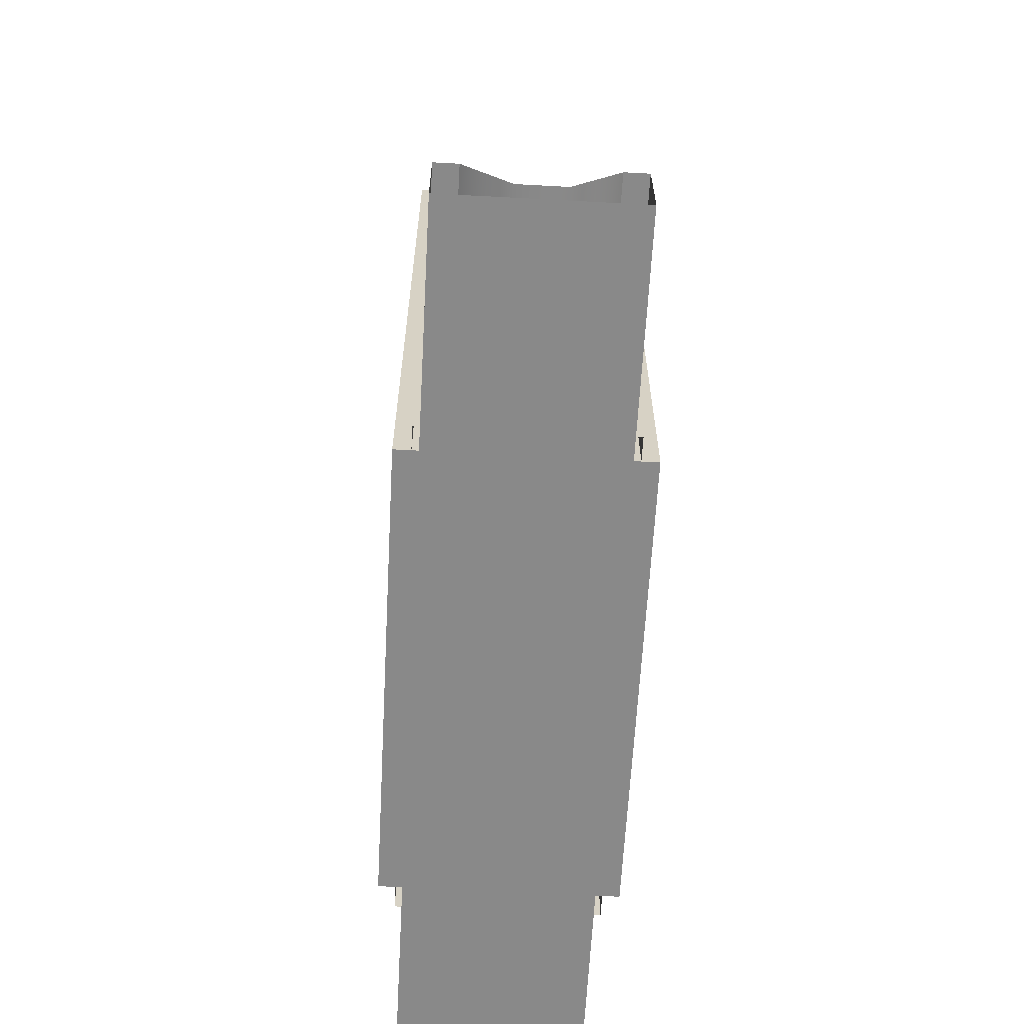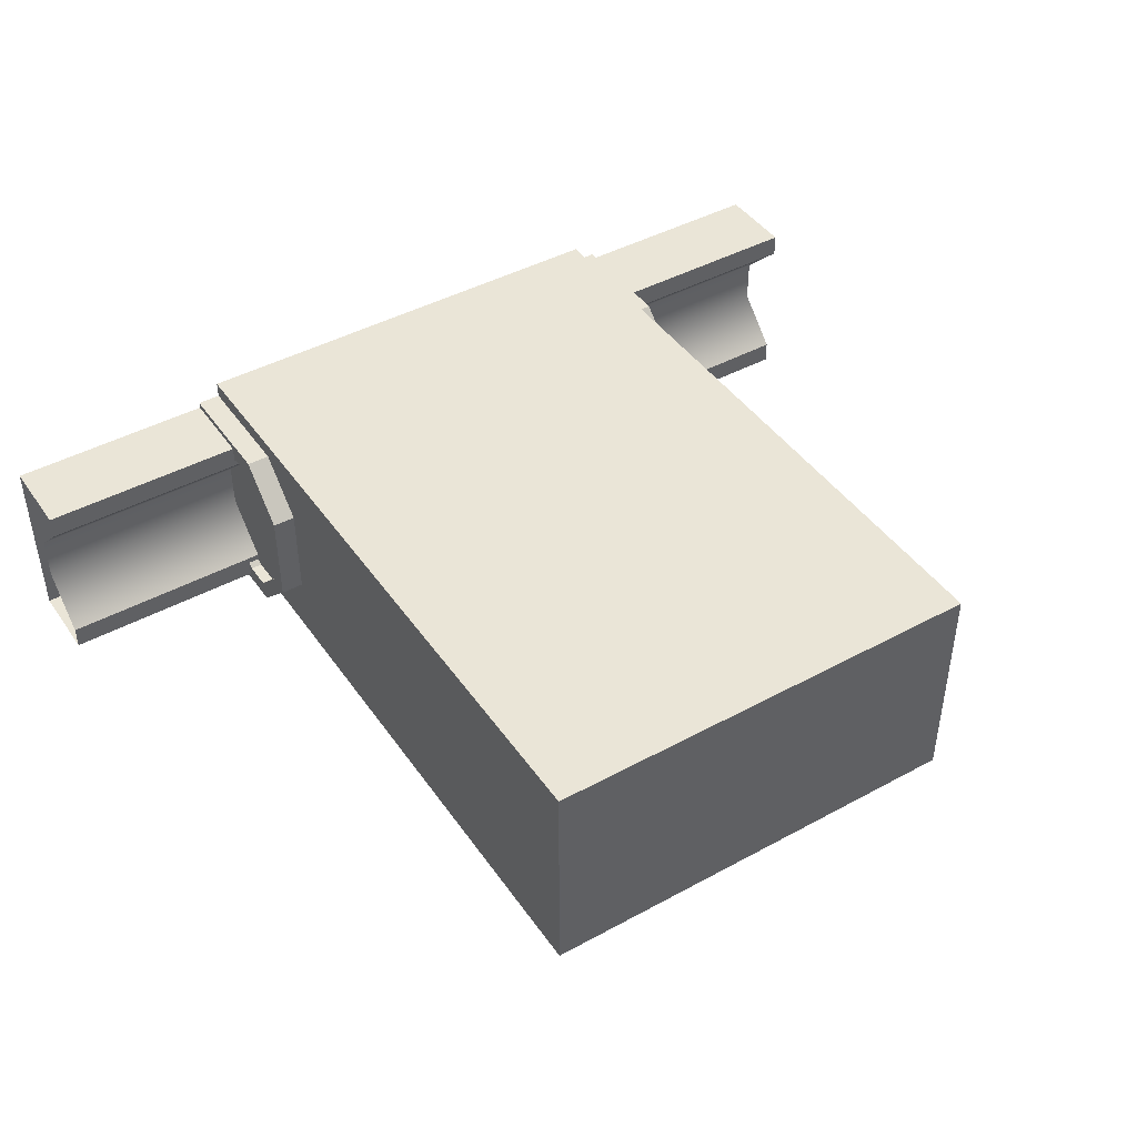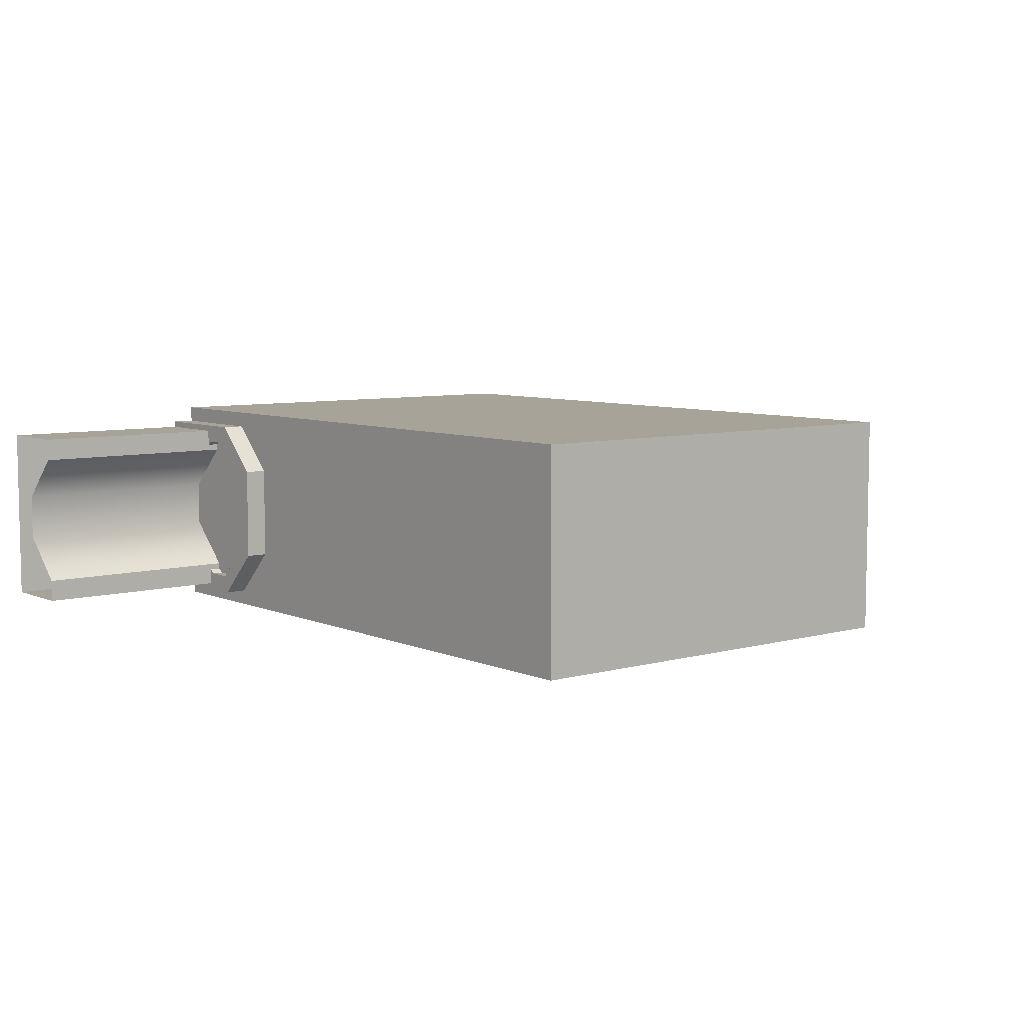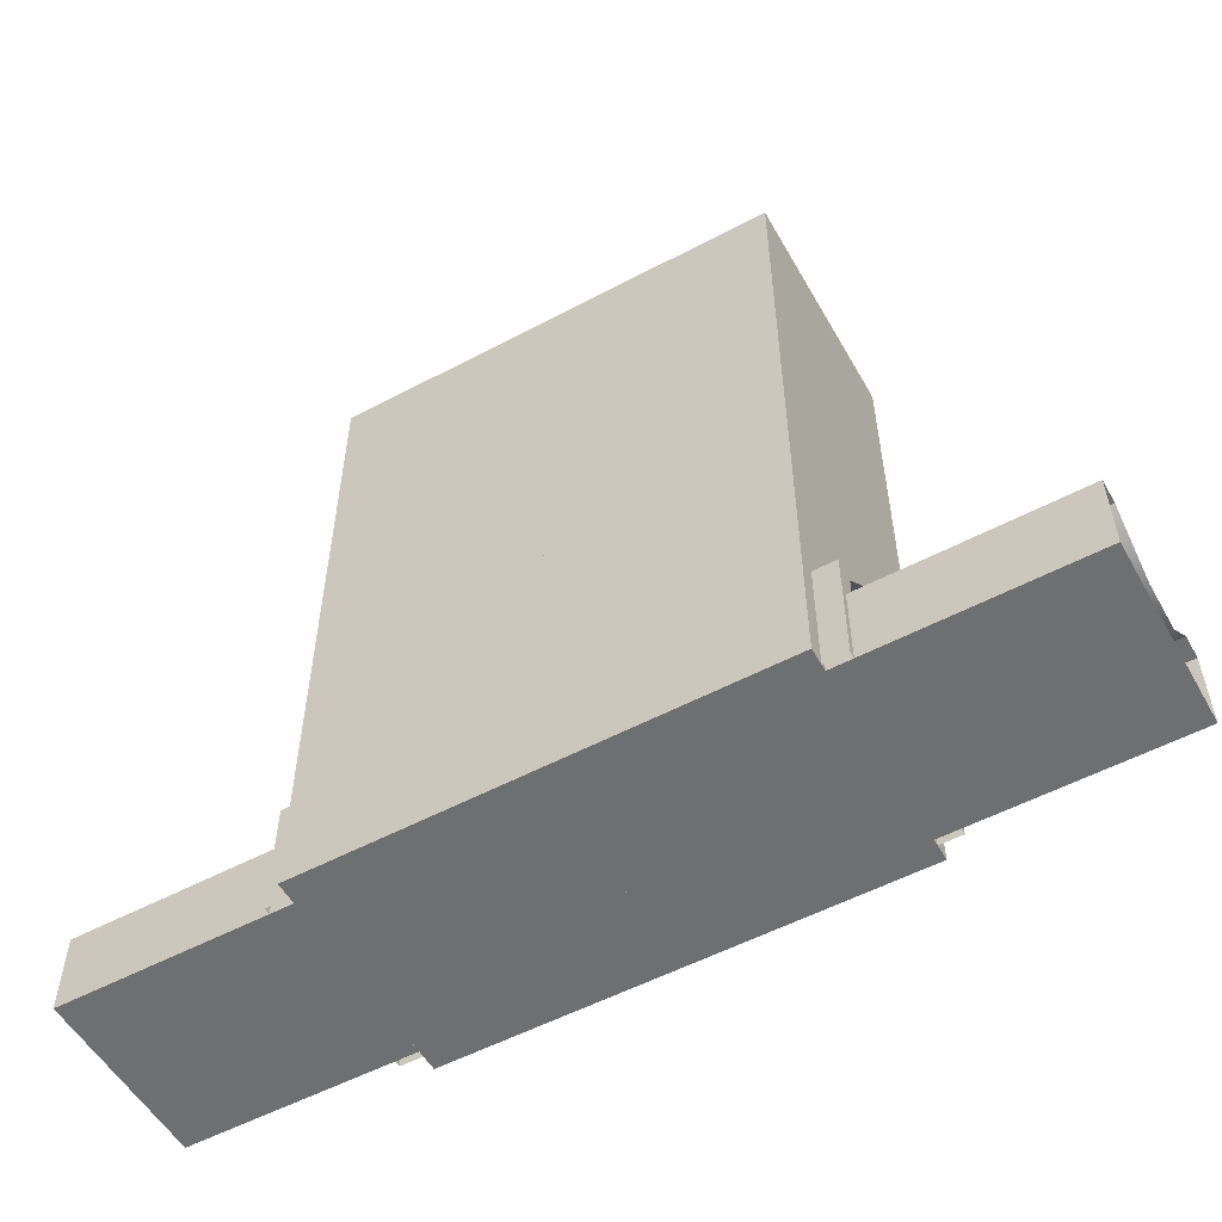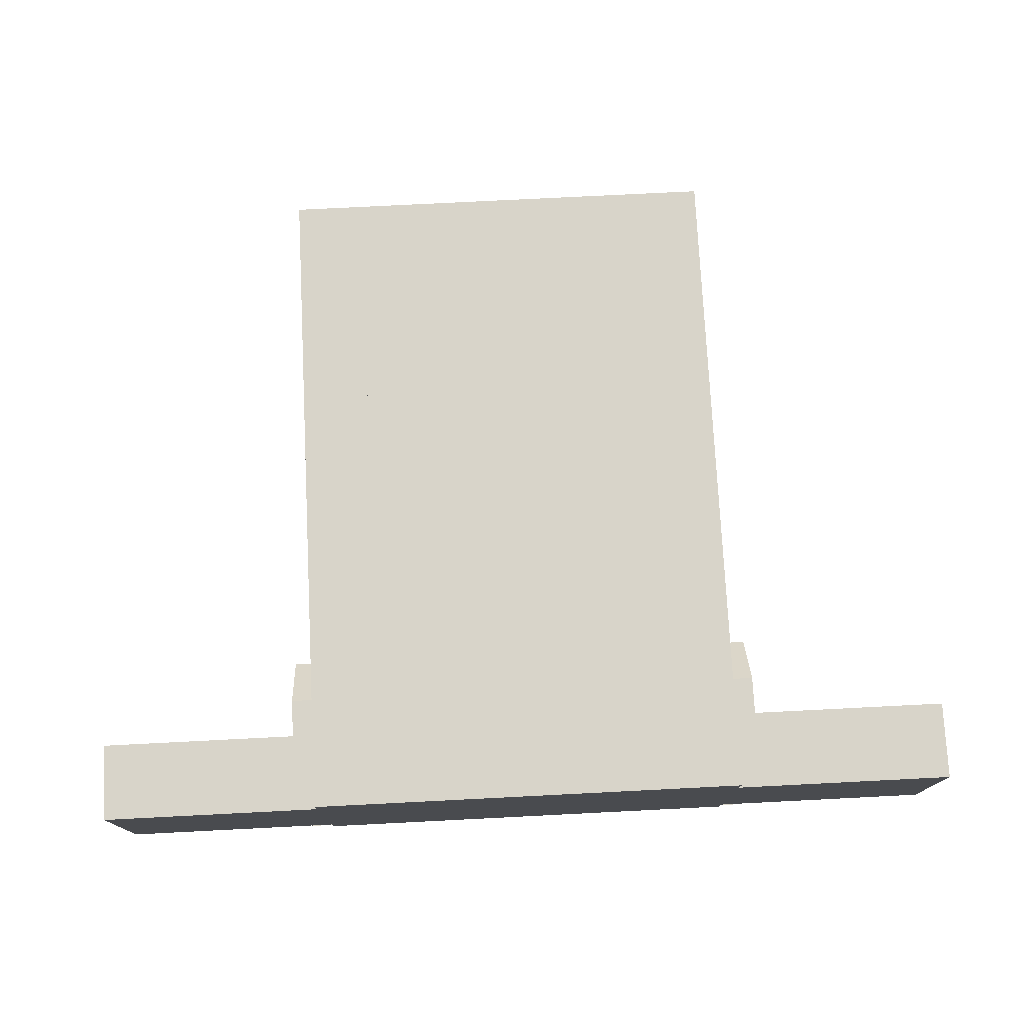
<metadata>
{"format":"obj","ext":"obj","renderer":"f3d","projection":"perspective","resolution":1024,"background":"white","views":[{"elev":-63.0,"azim":-93.1,"up":"+Y"},{"elev":44.1,"azim":147.5,"up":"+Z"},{"elev":6.9,"azim":141.1,"up":"+Z"},{"elev":-54.5,"azim":29.3,"up":"+Y"},{"elev":75.7,"azim":-2.9,"up":"+Z"}]}
</metadata>
<code>
v 0 0 -1
v 0 2 -1
v 0 2 1
v 0 0 1
v 2 0 -1
v 2 0 1
v 2 2 1
v 2 2 -1
v 2 2 -1
v 2 2 1
v 0 2 1
v 0 2 -1
v 2 0 -1
v 0 0 -1
v 0 0 1
v 2 0 1
v 2 0 1
v 0 0 1
v 0 2 1
v 2 2 1
v 2 0 -1
v 2 2 -1
v 0 2 -1
v 0 0 -1
v 0 2 -1
v 0 4 -1
v 0 4 1
v 0 2 1
v 2 2 -1
v 2 2 1
v 2 4 1
v 2 4 -1
v 2 4 -1
v 2 4 1
v 0 4 1
v 0 4 -1
v 2 2 -1
v 0 2 -1
v 0 2 1
v 2 2 1
v 2 2 1
v 0 2 1
v 0 4 1
v 2 4 1
v 2 2 -1
v 2 4 -1
v 0 4 -1
v 0 2 -1
v 0 4 -1
v 0 6 -1
v 0 6 1
v 0 4 1
v 2 4 -1
v 2 4 1
v 2 6 1
v 2 6 -1
v 2 6 -1
v 2 6 1
v 0 6 1
v 0 6 -1
v 2 4 -1
v 0 4 -1
v 0 4 1
v 2 4 1
v 2 4 1
v 0 4 1
v 0 6 1
v 2 6 1
v 2 4 -1
v 2 6 -1
v 0 6 -1
v 0 4 -1
v -2 0 -1
v -2 2 -1
v -2 2 1
v -2 0 1
v 0 0 -1
v 0 0 1
v 0 2 1
v 0 2 -1
v 0 2 -1
v 0 2 1
v -2 2 1
v -2 2 -1
v 0 0 -1
v -2 0 -1
v -2 0 1
v 0 0 1
v 0 0 1
v -2 0 1
v -2 2 1
v 0 2 1
v 0 0 -1
v 0 2 -1
v -2 2 -1
v -2 0 -1
v -2 2 -1
v -2 4 -1
v -2 4 1
v -2 2 1
v 0 2 -1
v 0 2 1
v 0 4 1
v 0 4 -1
v 0 4 -1
v 0 4 1
v -2 4 1
v -2 4 -1
v 0 2 -1
v -2 2 -1
v -2 2 1
v 0 2 1
v 0 2 1
v -2 2 1
v -2 4 1
v 0 4 1
v 0 2 -1
v 0 4 -1
v -2 4 -1
v -2 2 -1
v -2 4 -1
v -2 6 -1
v -2 6 1
v -2 4 1
v 0 4 -1
v 0 4 1
v 0 6 1
v 0 6 -1
v 0 6 -1
v 0 6 1
v -2 6 1
v -2 6 -1
v 0 4 -1
v -2 4 -1
v -2 4 1
v 0 4 1
v 0 4 1
v -2 4 1
v -2 6 1
v 0 6 1
v 0 4 -1
v 0 6 -1
v -2 6 -1
v -2 4 -1
v 2.2 0 -0.8572
v 2.2 0.29 -0.35
v 2.2 0.7507 -0.6921
v 2.2 0 -0.8572
v 2.2 0.9893 -0.6921
v 2.2 1.031 -0.8572
v 2.2 0.9893 -0.6921
v 2.2 0 -0.8572
v 2.2 0.7507 -0.6921
v 1.8 0 0.8572
v 1.8 0.9893 0.6921
v 1.8 1.031 0.8572
v 1.8 0.9893 0.6921
v 1.8 0 0.8572
v 1.8 0.7507 0.6921
v 1.8 1.459 0.4286
v 2.2 1.459 -0.4286
v 2.2 1.459 0.4286
v 1.8 1.459 -0.4286
v 1.8 0 0.8572
v 2.2 1.031 0.8572
v 2.2 0 0.8572
v 1.8 1.031 0.8572
v 2.2 0 -0.8572
v 1.8 1.031 -0.8572
v 1.8 0 -0.8572
v 2.2 1.031 -0.8572
v 1.8 1.459 0.4286
v 2.2 1.031 0.8572
v 1.8 1.031 0.8572
v 2.2 1.459 0.4286
v 2.2 1.459 -0.4286
v 1.8 1.031 -0.8572
v 2.2 1.031 -0.8572
v 1.8 1.459 -0.4286
v 2.2 0 0.8572
v 2.2 0.29 -0.35
v 2.2 0 -0.8572
v 2.2 0.29 0.35
v 2.2 1.331 -0.35
v 2.2 1.031 -0.8572
v 2.2 0.9893 -0.6921
v 2.2 1.459 -0.4286
v 2.2 1.331 0.35
v 2.2 1.459 0.4286
v 2.2 0.9893 0.6921
v 2.2 1.031 0.8572
v 2.2 0.7507 0.6921
v 2.2 1.031 0.8572
v 2.2 0 0.8572
v 2.2 0.29 0.35
v 1.8 0 -0.8572
v 1.8 0.29 0.35
v 1.8 0 0.8572
v 1.8 0.7507 0.6921
v 1.8 0.29 0.35
v 1.8 0 -0.8572
v 1.8 0.29 -0.35
v 1.8 0.7507 -0.6921
v 1.8 1.031 -0.8572
v 1.8 0.9893 -0.6921
v 1.8 1.459 -0.4286
v 1.8 1.031 -0.8572
v 1.8 1.331 -0.35
v 1.8 1.459 0.4286
v 1.8 1.331 0.35
v 1.8 1.031 0.8572
v 1.8 0.9893 0.6921
v 1.8 1.331 0.35
v 2.2 0.9893 0.6921
v 2.2 1.331 0.35
v 1.8 0.9893 0.6921
v 1.8 0.9893 0.6921
v 2.2 0.7507 0.6921
v 2.2 0.9893 0.6921
v 1.8 0.7507 0.6921
v 1.8 0.7507 0.6921
v 2.2 0.29 0.35
v 2.2 0.7507 0.6921
v 1.8 0.29 0.35
v 1.8 0.29 0.35
v 2.2 0.29 -0.35
v 2.2 0.29 0.35
v 1.8 0.29 -0.35
v 1.8 0.29 -0.35
v 2.2 0.7507 -0.6921
v 2.2 0.29 -0.35
v 1.8 0.7507 -0.6921
v 1.8 0.7507 -0.6921
v 2.2 0.9893 -0.6921
v 2.2 0.7507 -0.6921
v 1.8 0.9893 -0.6921
v 1.8 0.9893 -0.6921
v 2.2 1.331 -0.35
v 2.2 0.9893 -0.6921
v 1.8 1.331 -0.35
v 1.8 1.331 -0.35
v 2.2 1.331 0.35
v 2.2 1.331 -0.35
v 1.8 1.331 0.35
v 2.1 0.7507 -0.6921
v 2.1 1.331 -0.35
v 2.1 0.9893 -0.6921
v 2.1 0.29 0.35
v 2.1 0.29 -0.35
v 2.1 0.9893 0.6921
v 2.1 1.331 0.35
v 2.1 0.7507 0.6921
v 2 0 -0.8008
v 2 0.7012 -0.8008
v 2 0.7012 -0.8008
v 2 0.7012 -0.5996
v 2 0.7012 0.5996
v 2 0.7012 0.8008
v 2 0.7012 0.8008
v 2 0 0.8008
v 2 0 0.8008
v 2 0 -0.8008
v 4 0 -0.8008
v 4 0.7012 -0.8008
v 4 0.7012 -0.8008
v 4 0.7012 -0.5996
v 4 0.7012 0.5996
v 4 0.7012 0.8008
v 4 0.7012 0.8008
v 4 0 0.8008
v 4 0 0.8008
v 4 0 -0.8008
v 2 0.7012 -0.5996
v 2 0.3008 -0.2012
v 2 0.3008 0.2012
v 2 0.7012 0.5996
v 4 0.7012 -0.5996
v 4 0.3008 -0.2012
v 4 0.3008 0.2012
v 4 0.7012 0.5996
v -2.2 0 0.8572
v -2.2 0.29 0.35
v -2.2 0.7507 0.6921
v -2.2 0 0.8572
v -2.2 0.9893 0.6921
v -2.2 1.031 0.8572
v -2.2 0.9893 0.6921
v -2.2 0 0.8572
v -2.2 0.7507 0.6921
v -1.8 0 -0.8572
v -1.8 0.9893 -0.6921
v -1.8 1.031 -0.8572
v -1.8 0.9893 -0.6921
v -1.8 0 -0.8572
v -1.8 0.7507 -0.6921
v -1.8 1.459 -0.4286
v -2.2 1.459 0.4286
v -2.2 1.459 -0.4286
v -1.8 1.459 0.4286
v -1.8 0 -0.8572
v -2.2 1.031 -0.8572
v -2.2 0 -0.8572
v -1.8 1.031 -0.8572
v -2.2 0 0.8572
v -1.8 1.031 0.8572
v -1.8 0 0.8572
v -2.2 1.031 0.8572
v -1.8 1.459 -0.4286
v -2.2 1.031 -0.8572
v -1.8 1.031 -0.8572
v -2.2 1.459 -0.4286
v -2.2 1.459 0.4286
v -1.8 1.031 0.8572
v -2.2 1.031 0.8572
v -1.8 1.459 0.4286
v -2.2 0 -0.8572
v -2.2 0.29 0.35
v -2.2 0 0.8572
v -2.2 0.29 -0.35
v -2.2 1.331 0.35
v -2.2 1.031 0.8572
v -2.2 0.9893 0.6921
v -2.2 1.459 0.4286
v -2.2 1.331 -0.35
v -2.2 1.459 -0.4286
v -2.2 0.9893 -0.6921
v -2.2 1.031 -0.8572
v -2.2 0.7507 -0.6921
v -2.2 1.031 -0.8572
v -2.2 0 -0.8572
v -2.2 0.29 -0.35
v -1.8 0 0.8572
v -1.8 0.29 -0.35
v -1.8 0 -0.8572
v -1.8 0.7507 -0.6921
v -1.8 0.29 -0.35
v -1.8 0 0.8572
v -1.8 0.29 0.35
v -1.8 0.7507 0.6921
v -1.8 1.031 0.8572
v -1.8 0.9893 0.6921
v -1.8 1.459 0.4286
v -1.8 1.031 0.8572
v -1.8 1.331 0.35
v -1.8 1.459 -0.4286
v -1.8 1.331 -0.35
v -1.8 1.031 -0.8572
v -1.8 0.9893 -0.6921
v -1.8 1.331 -0.35
v -2.2 0.9893 -0.6921
v -2.2 1.331 -0.35
v -1.8 0.9893 -0.6921
v -1.8 0.9893 -0.6921
v -2.2 0.7507 -0.6921
v -2.2 0.9893 -0.6921
v -1.8 0.7507 -0.6921
v -1.8 0.7507 -0.6921
v -2.2 0.29 -0.35
v -2.2 0.7507 -0.6921
v -1.8 0.29 -0.35
v -1.8 0.29 -0.35
v -2.2 0.29 0.35
v -2.2 0.29 -0.35
v -1.8 0.29 0.35
v -1.8 0.29 0.35
v -2.2 0.7507 0.6921
v -2.2 0.29 0.35
v -1.8 0.7507 0.6921
v -1.8 0.7507 0.6921
v -2.2 0.9893 0.6921
v -2.2 0.7507 0.6921
v -1.8 0.9893 0.6921
v -1.8 0.9893 0.6921
v -2.2 1.331 0.35
v -2.2 0.9893 0.6921
v -1.8 1.331 0.35
v -1.8 1.331 0.35
v -2.2 1.331 -0.35
v -2.2 1.331 0.35
v -1.8 1.331 -0.35
v -2.1 0.7507 0.6921
v -2.1 1.331 0.35
v -2.1 0.9893 0.6921
v -2.1 0.29 -0.35
v -2.1 0.29 0.35
v -2.1 0.9893 -0.6921
v -2.1 1.331 -0.35
v -2.1 0.7507 -0.6921
v -2 0 0.8008
v -2 0.7012 0.8008
v -2 0.7012 0.8008
v -2 0.7012 0.5996
v -2 0.7012 -0.5996
v -2 0.7012 -0.8008
v -2 0.7012 -0.8008
v -2 0 -0.8008
v -2 0 -0.8008
v -2 0 0.8008
v -4 0 0.8008
v -4 0.7012 0.8008
v -4 0.7012 0.8008
v -4 0.7012 0.5996
v -4 0.7012 -0.5996
v -4 0.7012 -0.8008
v -4 0.7012 -0.8008
v -4 0 -0.8008
v -4 0 -0.8008
v -4 0 0.8008
v -2 0.7012 0.5996
v -2 0.3008 0.2012
v -2 0.3008 -0.2012
v -2 0.7012 -0.5996
v -4 0.7012 0.5996
v -4 0.3008 0.2012
v -4 0.3008 -0.2012
v -4 0.7012 -0.5996
f 1 3 2
f 1 4 3
f 5 7 6
f 5 8 7
f 9 11 10
f 9 12 11
f 13 15 14
f 13 16 15
f 17 19 18
f 17 20 19
f 21 23 22
f 21 24 23
f 25 27 26
f 25 28 27
f 29 31 30
f 29 32 31
f 33 35 34
f 33 36 35
f 37 39 38
f 37 40 39
f 41 43 42
f 41 44 43
f 45 47 46
f 45 48 47
f 49 51 50
f 49 52 51
f 53 55 54
f 53 56 55
f 57 59 58
f 57 60 59
f 61 63 62
f 61 64 63
f 65 67 66
f 65 68 67
f 69 71 70
f 69 72 71
f 73 75 74
f 73 76 75
f 77 79 78
f 77 80 79
f 81 83 82
f 81 84 83
f 85 87 86
f 85 88 87
f 89 91 90
f 89 92 91
f 93 95 94
f 93 96 95
f 97 99 98
f 97 100 99
f 101 103 102
f 101 104 103
f 105 107 106
f 105 108 107
f 109 111 110
f 109 112 111
f 113 115 114
f 113 116 115
f 117 119 118
f 117 120 119
f 121 123 122
f 121 124 123
f 125 127 126
f 125 128 127
f 129 131 130
f 129 132 131
f 133 135 134
f 133 136 135
f 137 139 138
f 137 140 139
f 141 143 142
f 141 144 143
f 145 147 146
f 148 150 149
f 151 153 152
f 154 156 155
f 157 159 158
f 160 162 161
f 161 163 160
f 164 166 165
f 165 167 164
f 168 170 169
f 169 171 168
f 172 174 173
f 173 175 172
f 176 178 177
f 177 179 176
f 180 182 181
f 181 183 180
f 184 186 185
f 185 187 184
f 188 184 187
f 187 189 188
f 190 188 189
f 189 191 190
f 192 190 193
f 193 194 192
f 194 195 192
f 196 198 197
f 198 199 197
f 200 202 201
f 201 202 203
f 204 201 203
f 203 205 204
f 206 207 205
f 205 208 206
f 209 206 208
f 208 210 209
f 211 209 210
f 210 212 211
f 213 215 214
f 214 216 213
f 217 219 218
f 218 220 217
f 221 223 222
f 222 224 221
f 225 227 226
f 226 228 225
f 229 231 230
f 230 232 229
f 233 235 234
f 234 236 233
f 237 239 238
f 238 240 237
f 241 243 242
f 242 244 241
f 245 247 246
f 245 246 248
f 245 248 249
f 246 250 248
f 246 251 250
f 250 252 248
f 253 264 263
f 264 253 254
f 255 266 265
f 266 255 256
f 257 268 267
f 268 257 258
f 259 270 269
f 270 259 260
f 261 272 271
f 272 261 262
f 273 278 277
f 278 273 274
f 274 279 278
f 279 274 275
f 275 280 279
f 280 275 276
f 281 283 282
f 284 286 285
f 287 289 288
f 290 292 291
f 293 295 294
f 296 298 297
f 297 299 296
f 300 302 301
f 301 303 300
f 304 306 305
f 305 307 304
f 308 310 309
f 309 311 308
f 312 314 313
f 313 315 312
f 316 318 317
f 317 319 316
f 320 322 321
f 321 323 320
f 324 320 323
f 323 325 324
f 326 324 325
f 325 327 326
f 328 326 329
f 329 330 328
f 330 331 328
f 332 334 333
f 334 335 333
f 336 338 337
f 337 338 339
f 340 337 339
f 339 341 340
f 342 343 341
f 341 344 342
f 345 342 344
f 344 346 345
f 347 345 346
f 346 348 347
f 349 351 350
f 350 352 349
f 353 355 354
f 354 356 353
f 357 359 358
f 358 360 357
f 361 363 362
f 362 364 361
f 365 367 366
f 366 368 365
f 369 371 370
f 370 372 369
f 373 375 374
f 374 376 373
f 377 379 378
f 378 380 377
f 381 383 382
f 381 382 384
f 381 384 385
f 382 386 384
f 382 387 386
f 386 388 384
f 389 400 399
f 400 389 390
f 391 402 401
f 402 391 392
f 393 404 403
f 404 393 394
f 395 406 405
f 406 395 396
f 397 408 407
f 408 397 398
f 409 414 413
f 414 409 410
f 410 415 414
f 415 410 411
f 411 416 415
f 416 411 412

</code>
